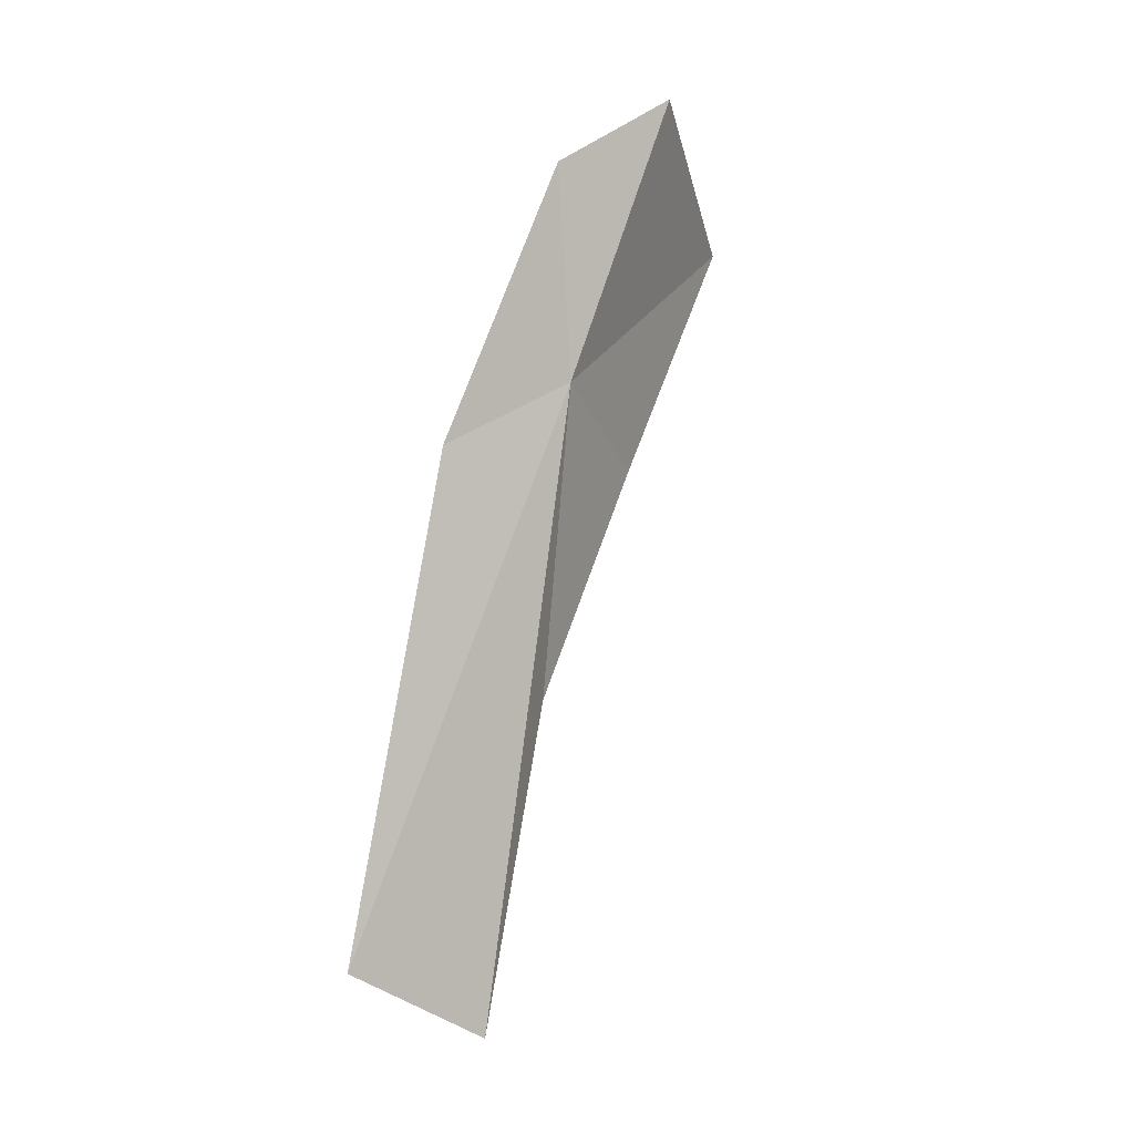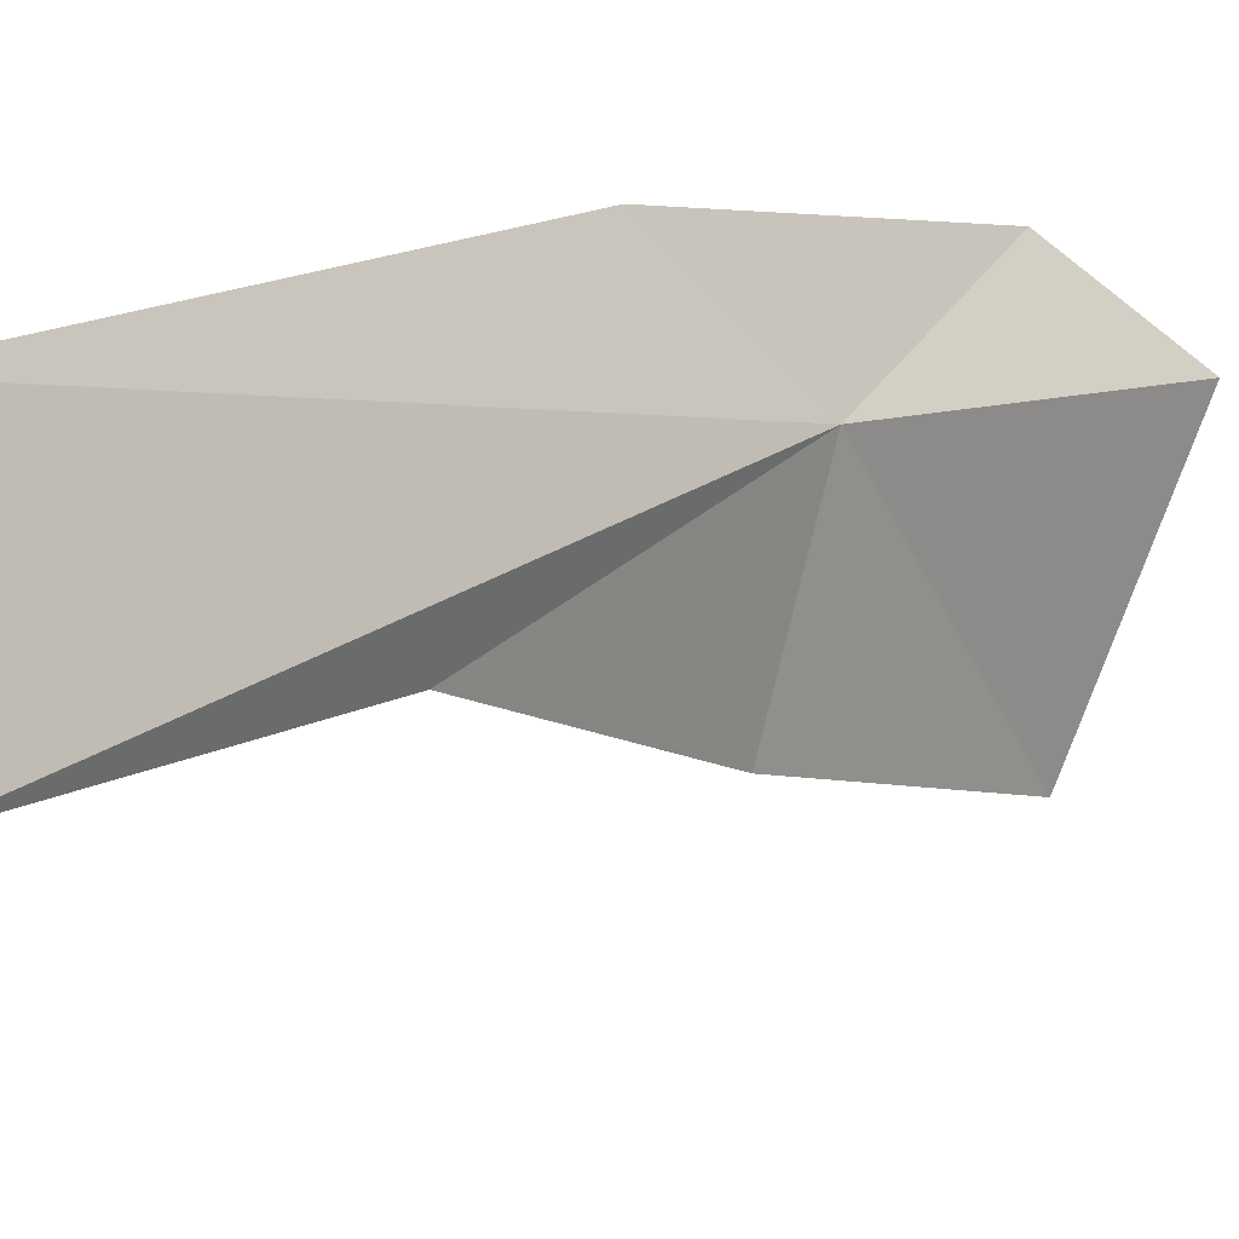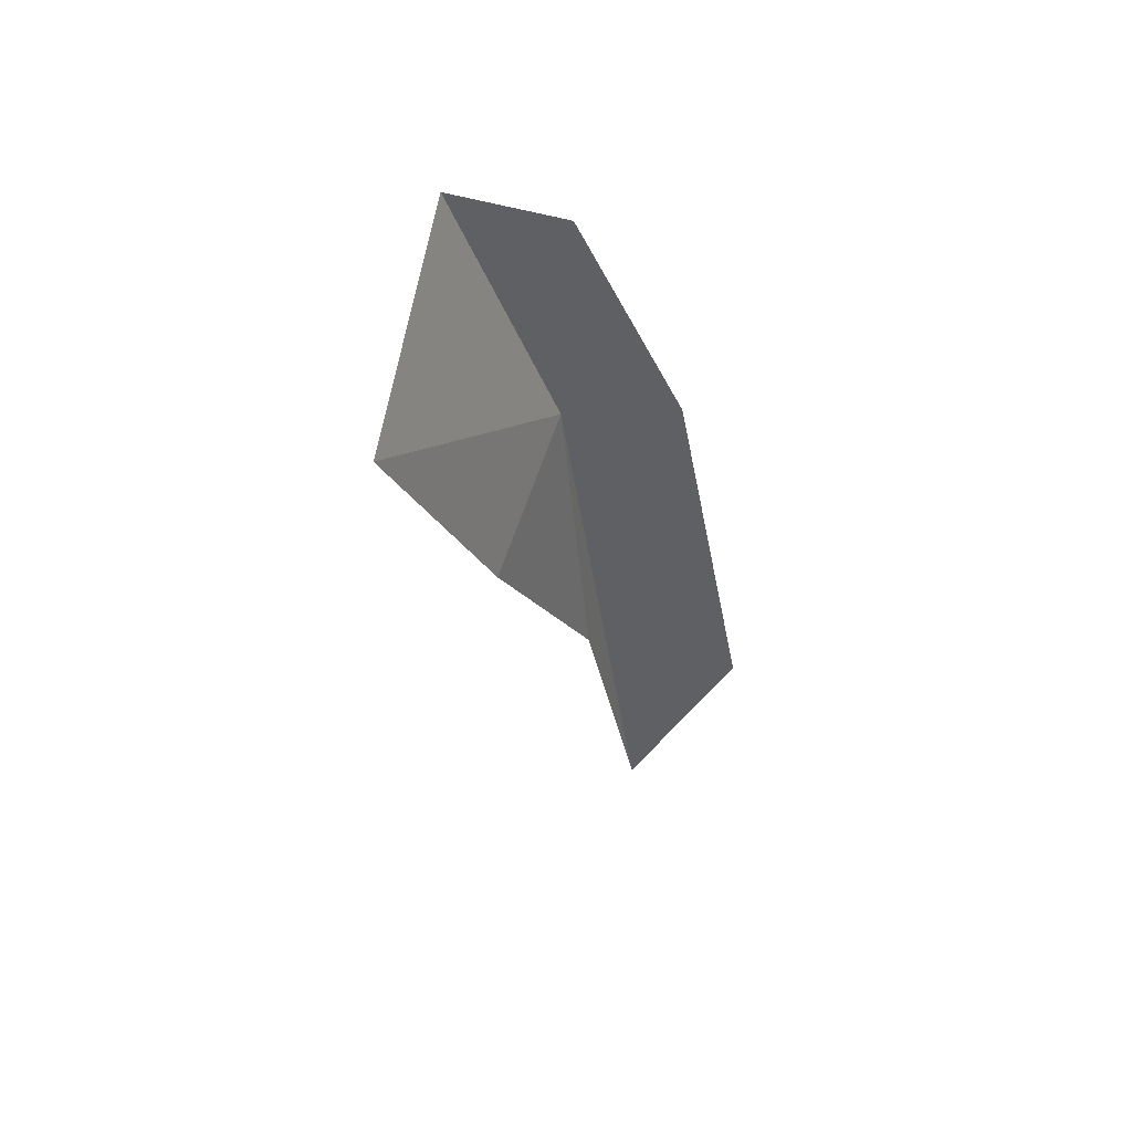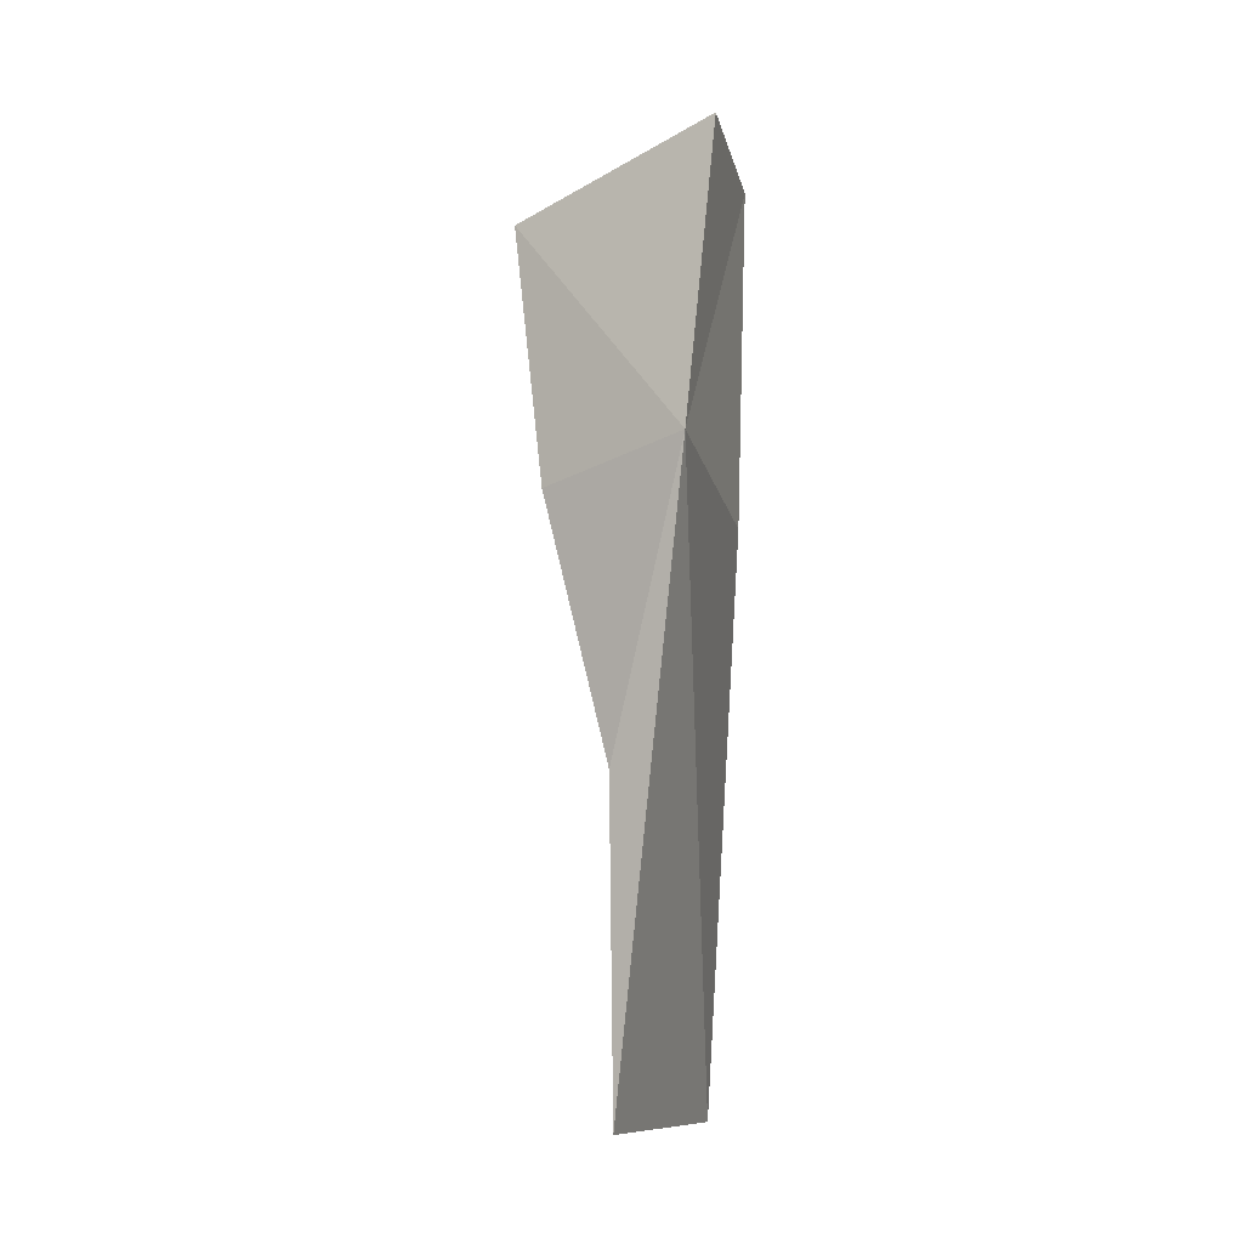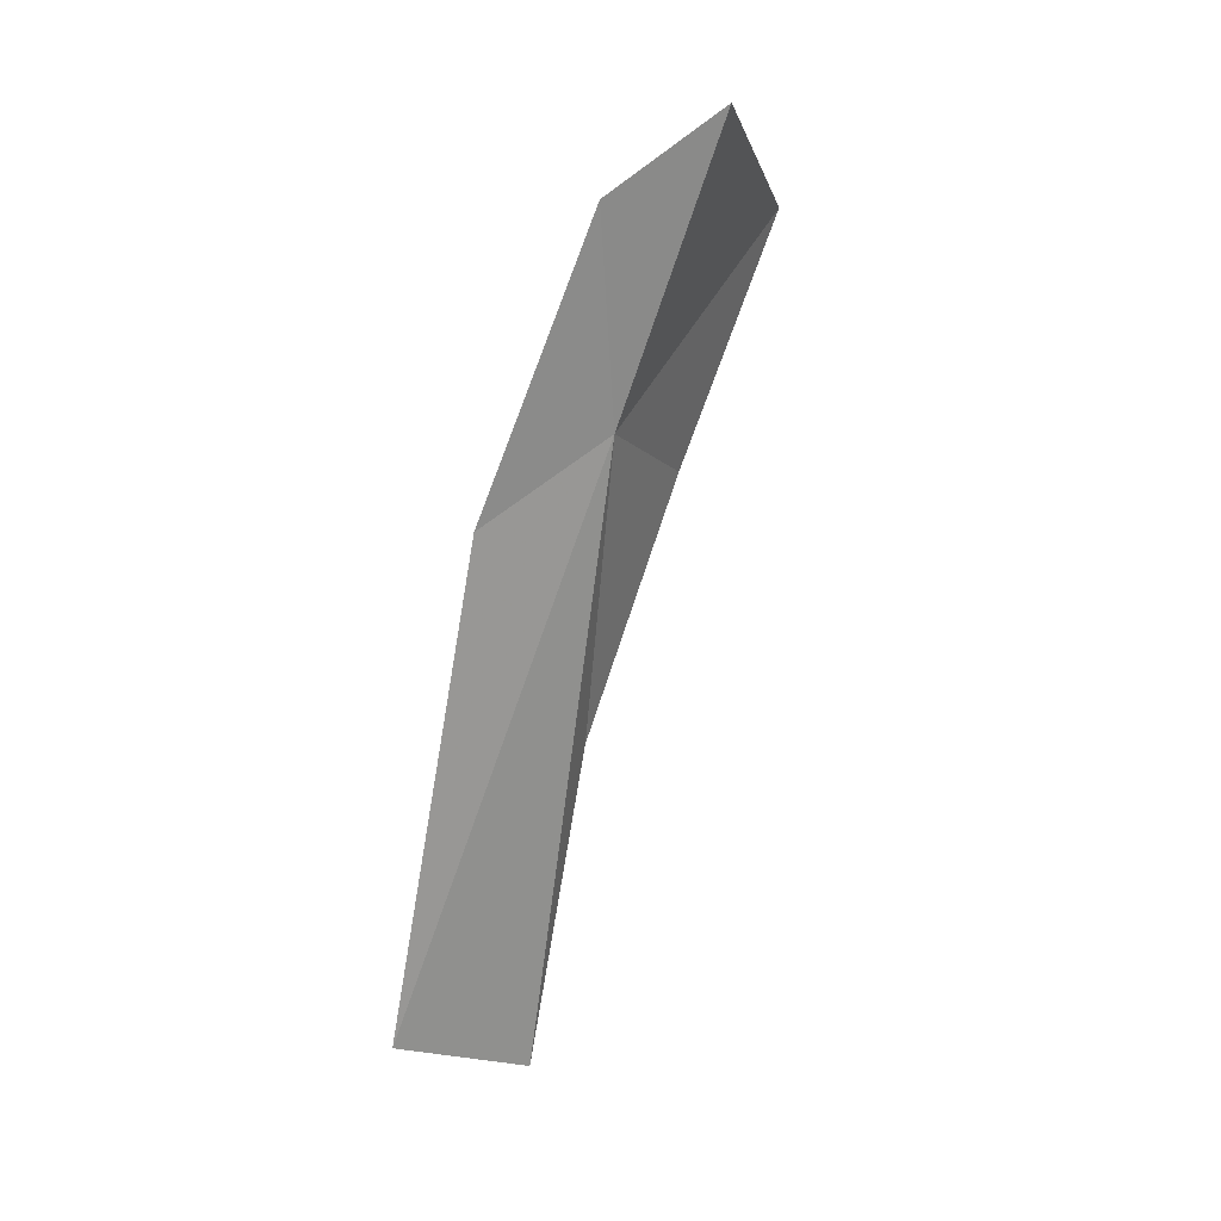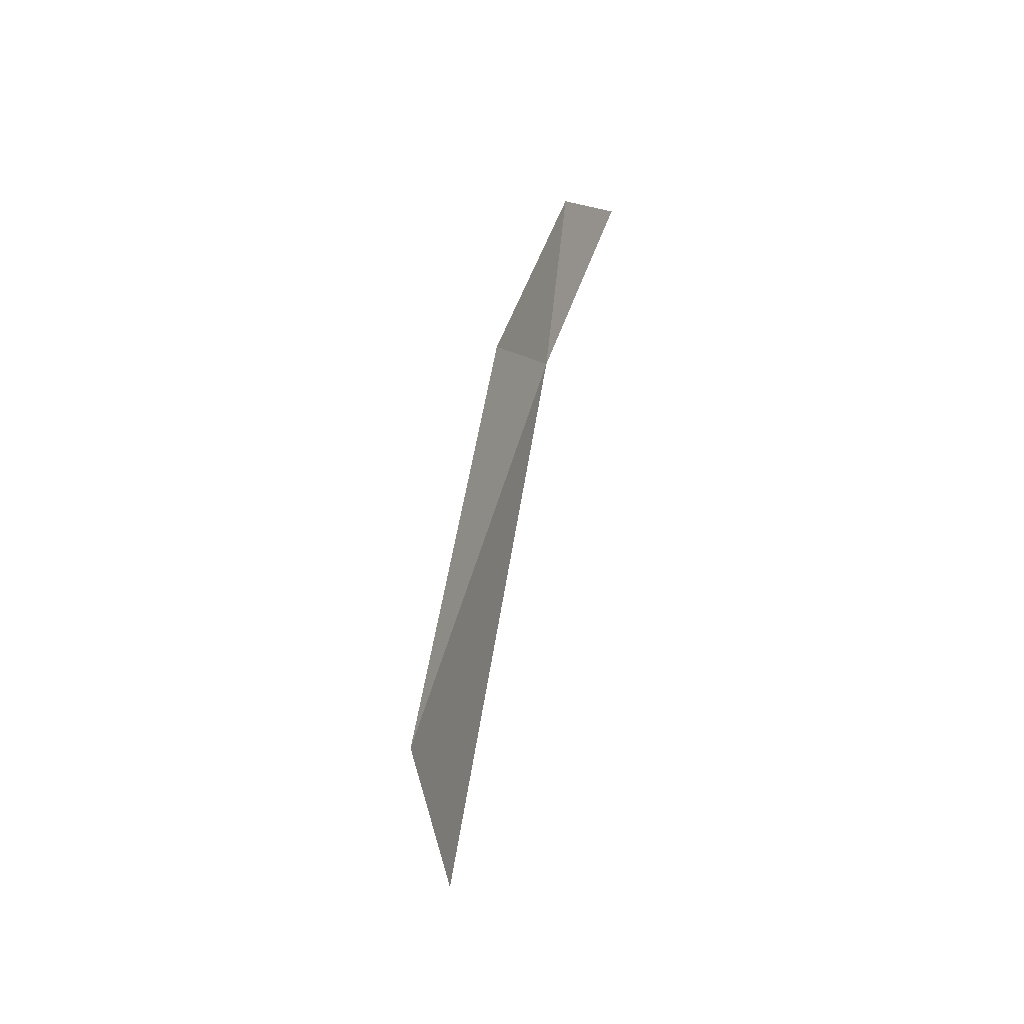
<metadata>
{"format":"obj","ext":"obj","renderer":"f3d","projection":"perspective","resolution":1024,"background":"white","views":[{"elev":-8.1,"azim":29.5,"up":"+Y"},{"elev":17.8,"azim":24.9,"up":"+Z"},{"elev":57.2,"azim":-151.5,"up":"+Y"},{"elev":8.9,"azim":-51.9,"up":"+Y"},{"elev":14.5,"azim":29.7,"up":"+Y"},{"elev":-33.9,"azim":-9.9,"up":"+Y"}]}
</metadata>
<code>
v 18.51 10.51 -27.34
v 18.45 10.3 -27.88
v 18.67 11.16 -28.17
v 18.84 11.51 -27.46
v 18.32 9.427 -27.49
v 18.25 10.24 -26.94
v 17.97 8.515 -26.84
v 18.17 8.278 -27.35
v 18.57 11.24 -27.15
f 1 2 3
f 1 3 4
f 1 5 2
f 1 6 7
f 1 8 5
f 1 7 8
f 1 4 9
f 1 9 6

</code>
